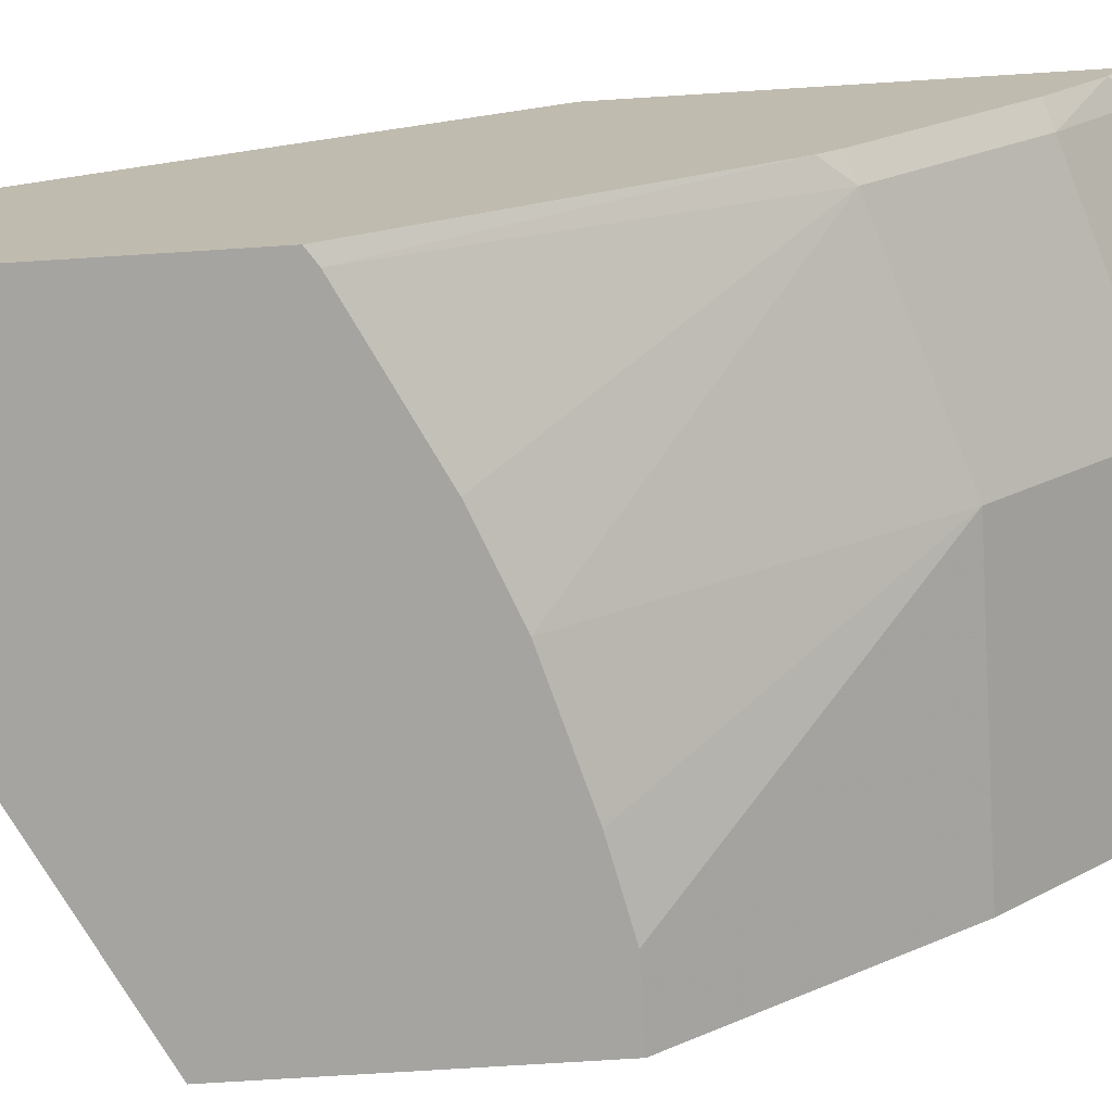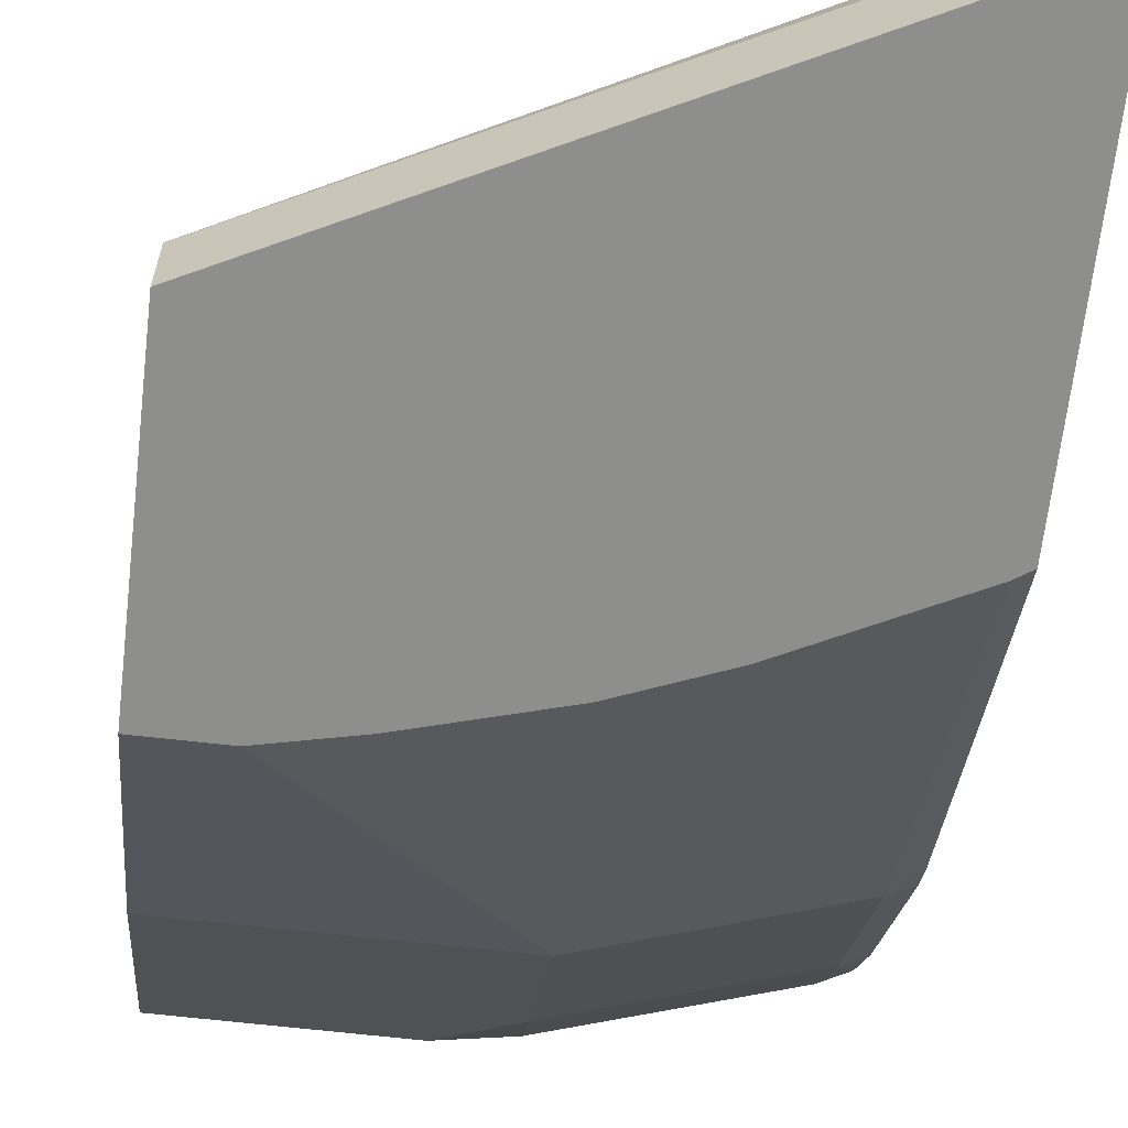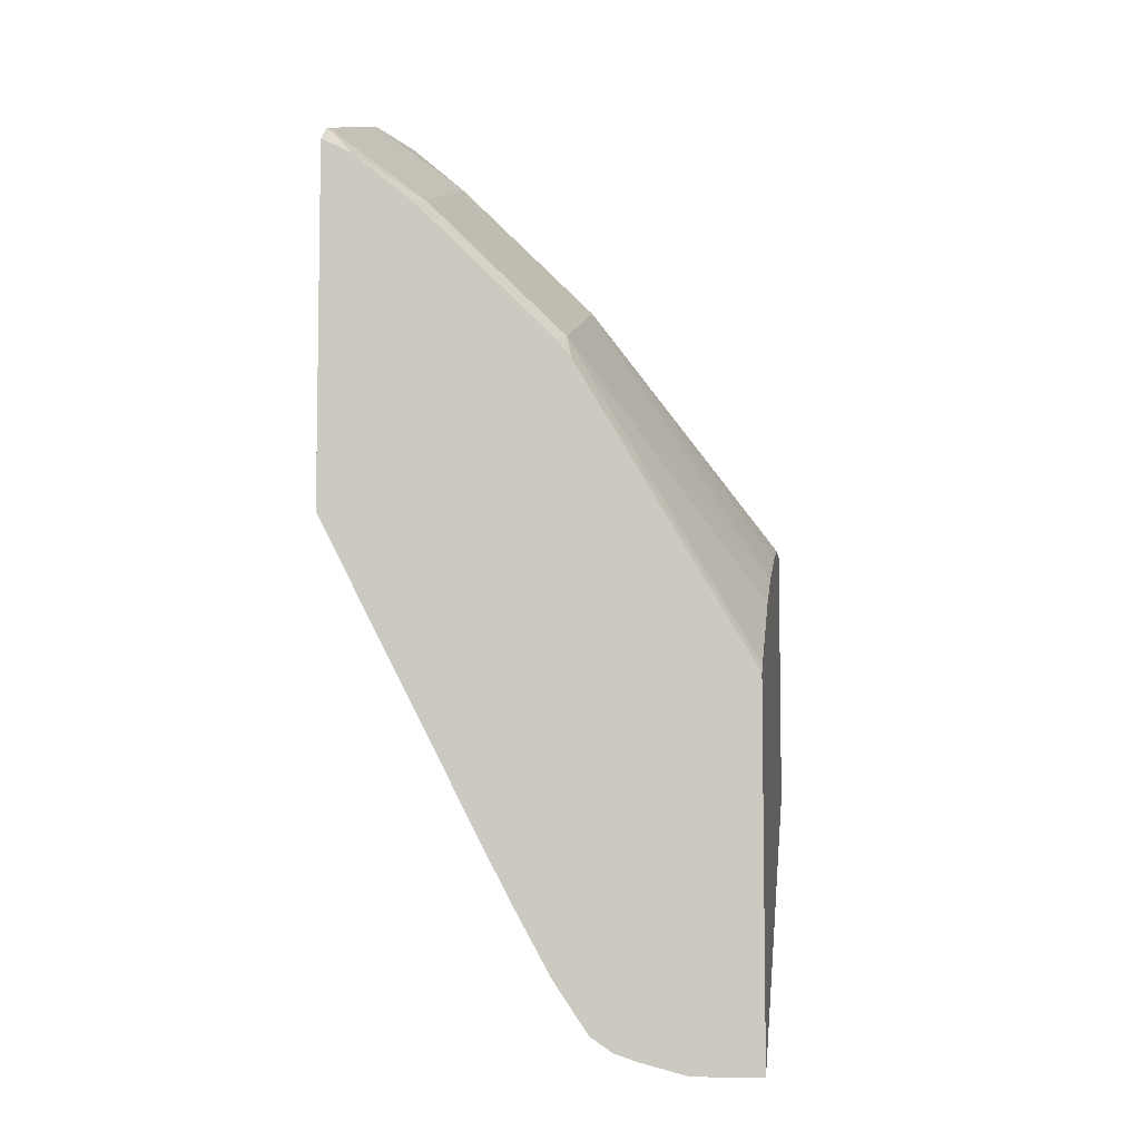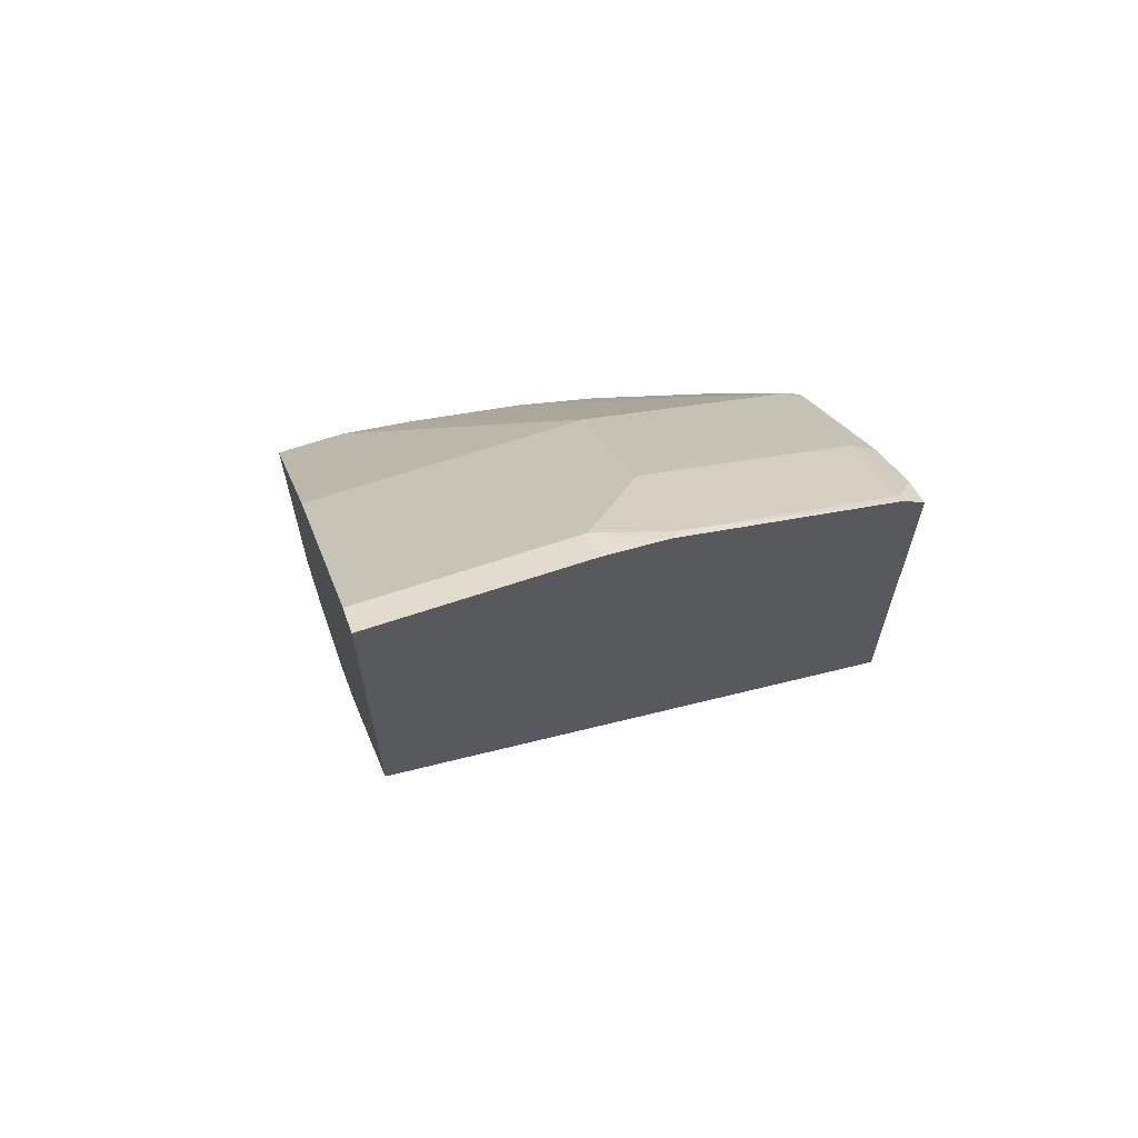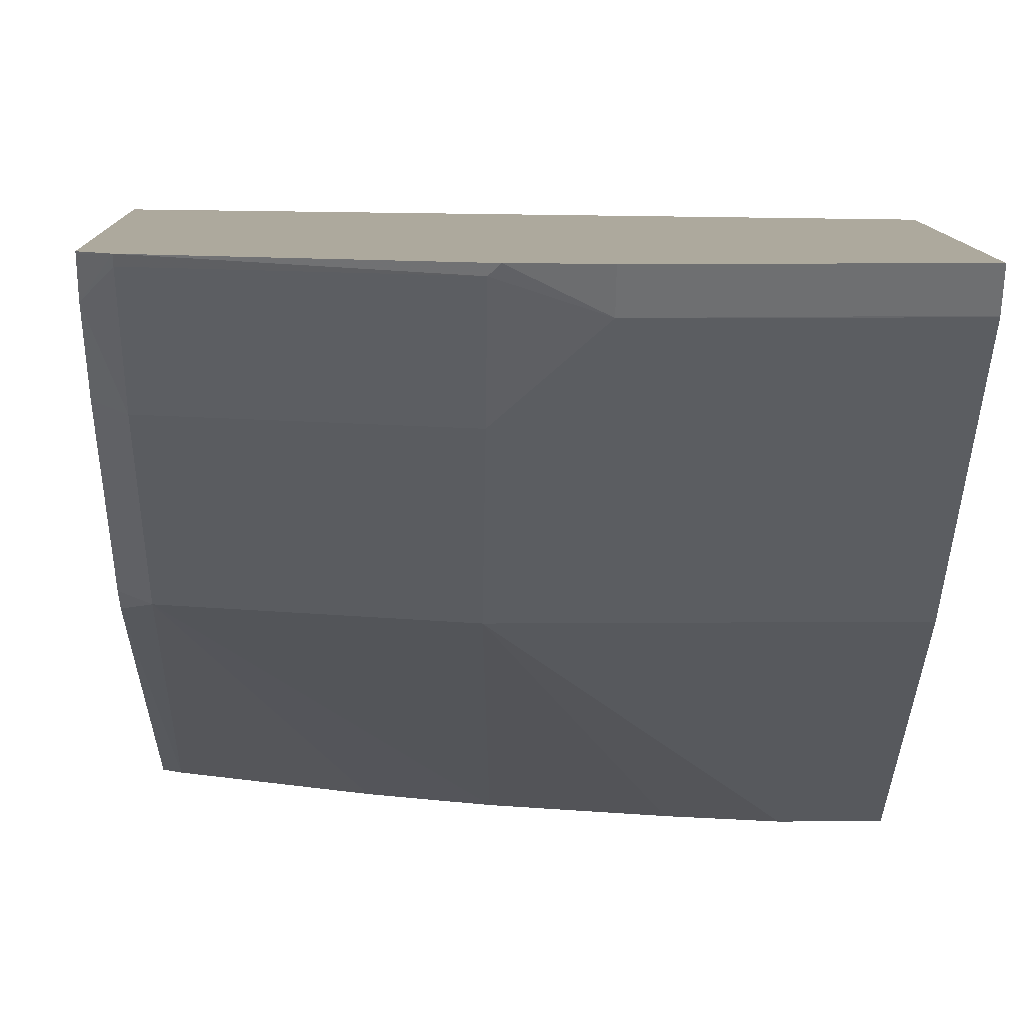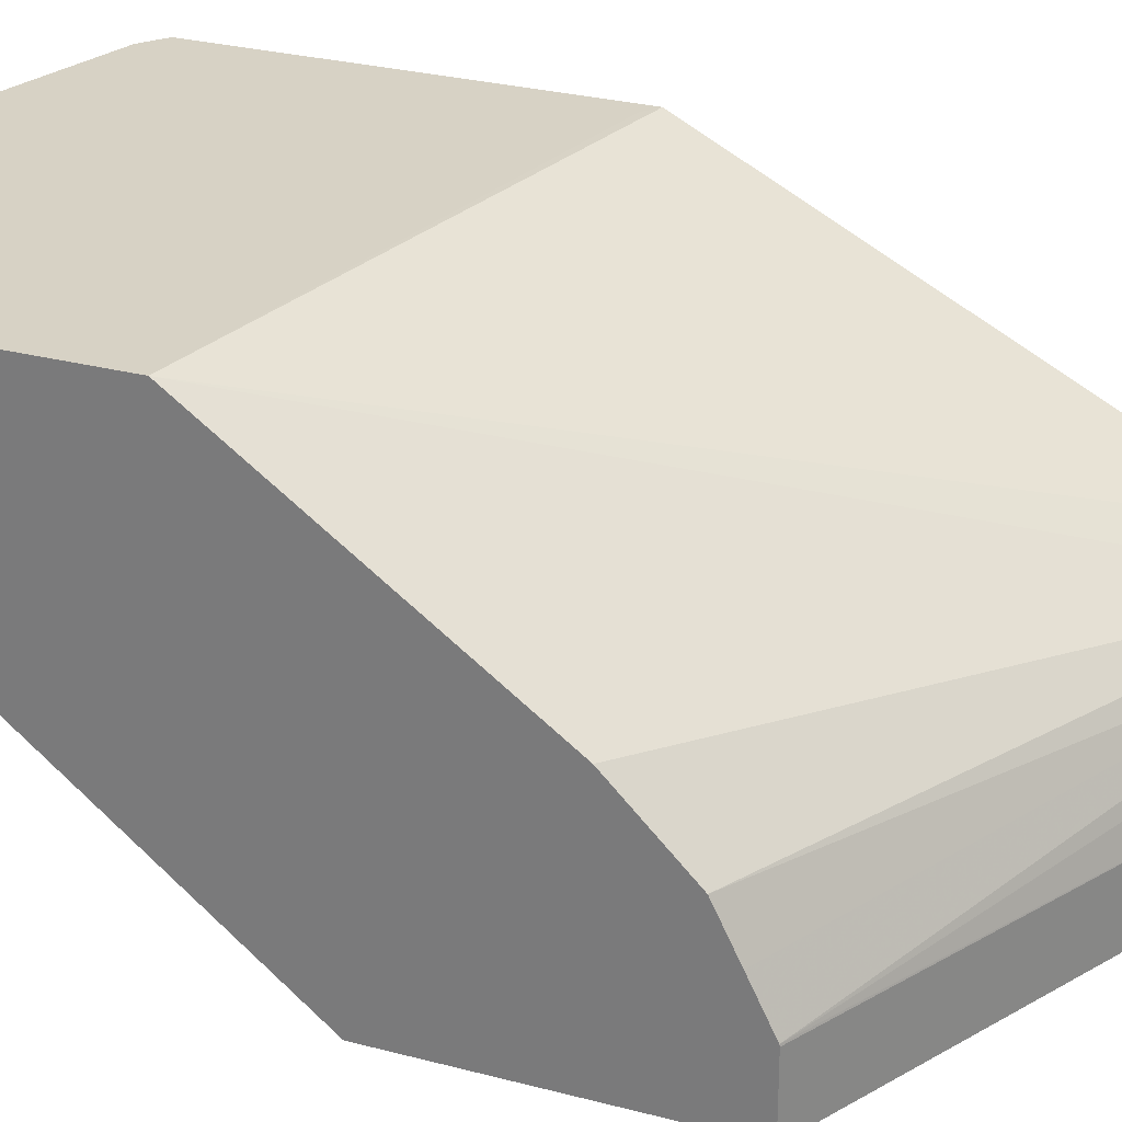
<metadata>
{"format":"obj","ext":"obj","renderer":"f3d","projection":"perspective","resolution":1024,"background":"white","views":[{"elev":-73.3,"azim":-86.4,"up":"+Y"},{"elev":-64.8,"azim":173.4,"up":"+Y"},{"elev":-6.3,"azim":-82.6,"up":"+Z"},{"elev":65.4,"azim":161.3,"up":"+Z"},{"elev":8.9,"azim":-1.3,"up":"+Y"},{"elev":27.6,"azim":112.2,"up":"+Y"}]}
</metadata>
<code>
v 0.0008426 -0.3794 0.7501
v -0.1151 -0.3794 0.7501
v 0.0008426 -0.3958 0.7419
v 0.0008426 -0.3794 0.5583
v -0.1492 -0.3794 0.7463
v -0.1151 -0.3964 0.7416
v 0.0008426 -0.3964 0.7416
v -0.2727 -0.3794 0.5008
v 0.0008426 -0.4859 0.4092
v -0.281 -0.5246 0.224
v -0.281 -0.5052 0.2529
v -0.281 -0.4859 0.2879
v -0.281 -0.4721 0.314
v -0.281 -0.3795 0.4945
v -0.1534 -0.3836 0.7432
v -0.2685 -0.3794 0.7075
v -0.1534 -0.4348 0.7033
v 0.0008426 -0.4348 0.7033
v -0.281 -0.3794 0.5115
v 0.0008426 -0.5244 0.3706
v -0.281 -0.537 0.2157
v -0.2685 -0.3836 0.7049
v -0.281 -0.3794 0.6976
v -0.281 -0.3804 0.6971
v -0.281 -0.3961 0.6893
v -0.2685 -0.4348 0.6649
v -0.2685 -0.4731 0.6266
v -0.1534 -0.5115 0.6266
v 0.0008426 -0.5115 0.6266
v 0.0008426 -0.5494 0.358
v -0.281 -0.5495 0.2115
v 0.0008426 -0.5744 0.3455
v -0.281 -0.4306 0.6608
v -0.281 -0.469 0.6224
v -0.2685 -0.5115 0.5882
v -0.1487 -0.6136 0.47
v -0.08137 -0.6136 0.4891
v -0.03839 -0.6136 0.4986
v 0.0008426 -0.6136 0.4986
v -0.281 -0.5754 0.2048
v 0.0008426 -0.5754 0.3453
v -0.281 -0.5073 0.584
v -0.281 -0.5156 0.5736
v -0.2733 -0.6136 0.4124
v -0.1966 -0.6136 0.4508
v 0.0008426 -0.6136 0.3453
v -0.281 -0.6136 0.2048
v -0.281 -0.6136 0.4073
f 17 29 18
f 20 30 21
f 21 30 32
f 26 33 27
f 25 33 26
f 27 33 34
f 17 28 29
f 21 32 31
f 17 27 28
f 10 12 11
f 17 22 26
f 16 25 22
f 16 24 25
f 16 23 24
f 15 22 17
f 15 16 22
f 10 20 21
f 10 13 12
f 27 34 42
f 17 26 27
f 27 42 35
f 36 38 37
f 28 35 36
f 43 48 44
f 40 46 47
f 40 41 46
f 10 14 13
f 36 39 38
f 36 46 39
f 36 47 46
f 36 48 47
f 36 44 48
f 27 35 28
f 36 45 44
f 35 44 45
f 35 43 44
f 35 42 43
f 32 41 40
f 31 32 40
f 28 39 29
f 28 38 39
f 28 37 38
f 28 36 37
f 35 45 36
f 10 19 14
f 22 25 26
f 10 24 23
f 2 6 3
f 2 5 6
f 1 5 2
f 1 16 5
f 1 23 16
f 1 19 23
f 1 8 19
f 1 4 8
f 1 9 4
f 3 6 7
f 1 20 9
f 1 32 30
f 1 41 32
f 1 46 41
f 1 29 39
f 1 18 29
f 1 7 18
f 1 3 7
f 1 2 3
f 10 23 19
f 1 30 20
f 4 9 10
f 1 39 46
f 4 11 12
f 10 25 24
f 4 10 11
f 10 33 25
f 10 34 33
f 10 43 42
f 10 48 43
f 10 47 48
f 10 40 47
f 10 31 40
f 10 21 31
f 10 42 34
f 8 14 19
f 9 20 10
f 4 14 8
f 4 12 13
f 5 15 6
f 4 13 14
f 6 15 17
f 6 17 18
f 6 18 7
f 5 16 15

</code>
